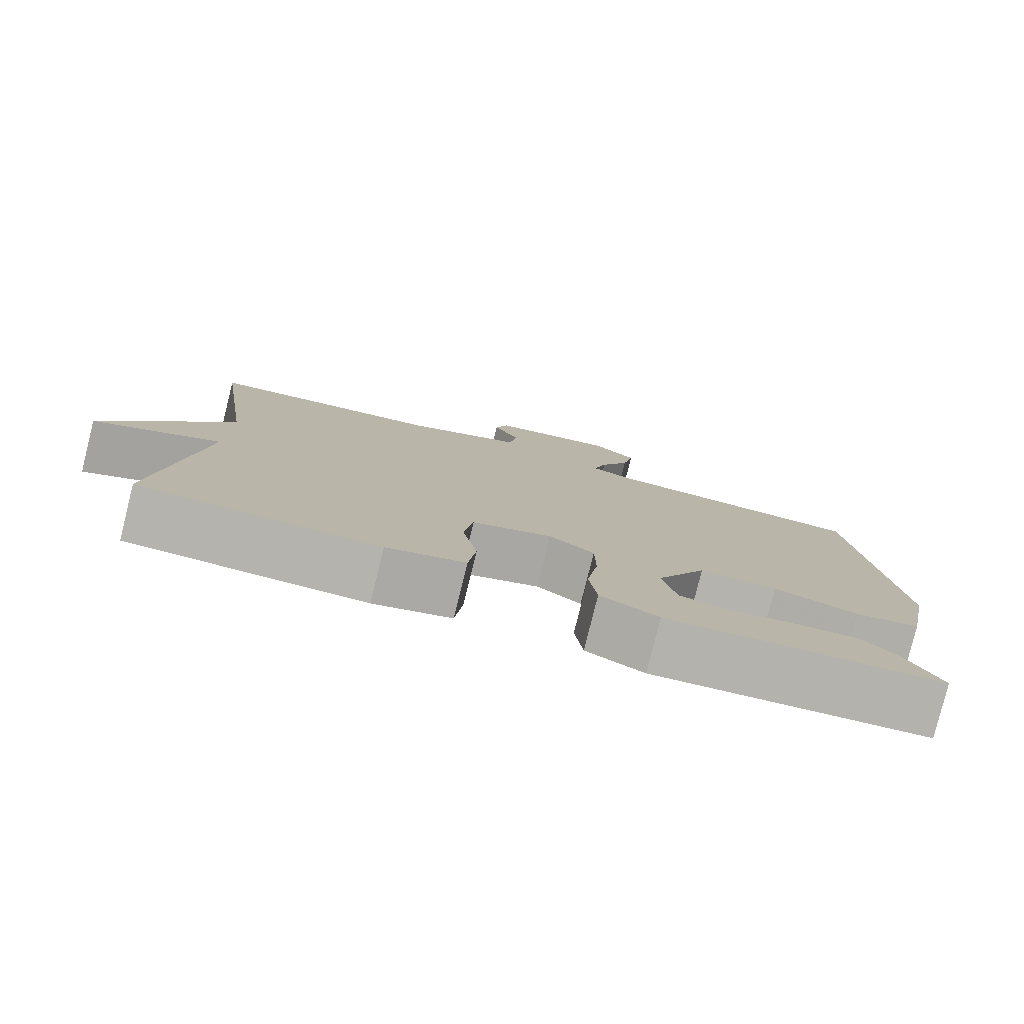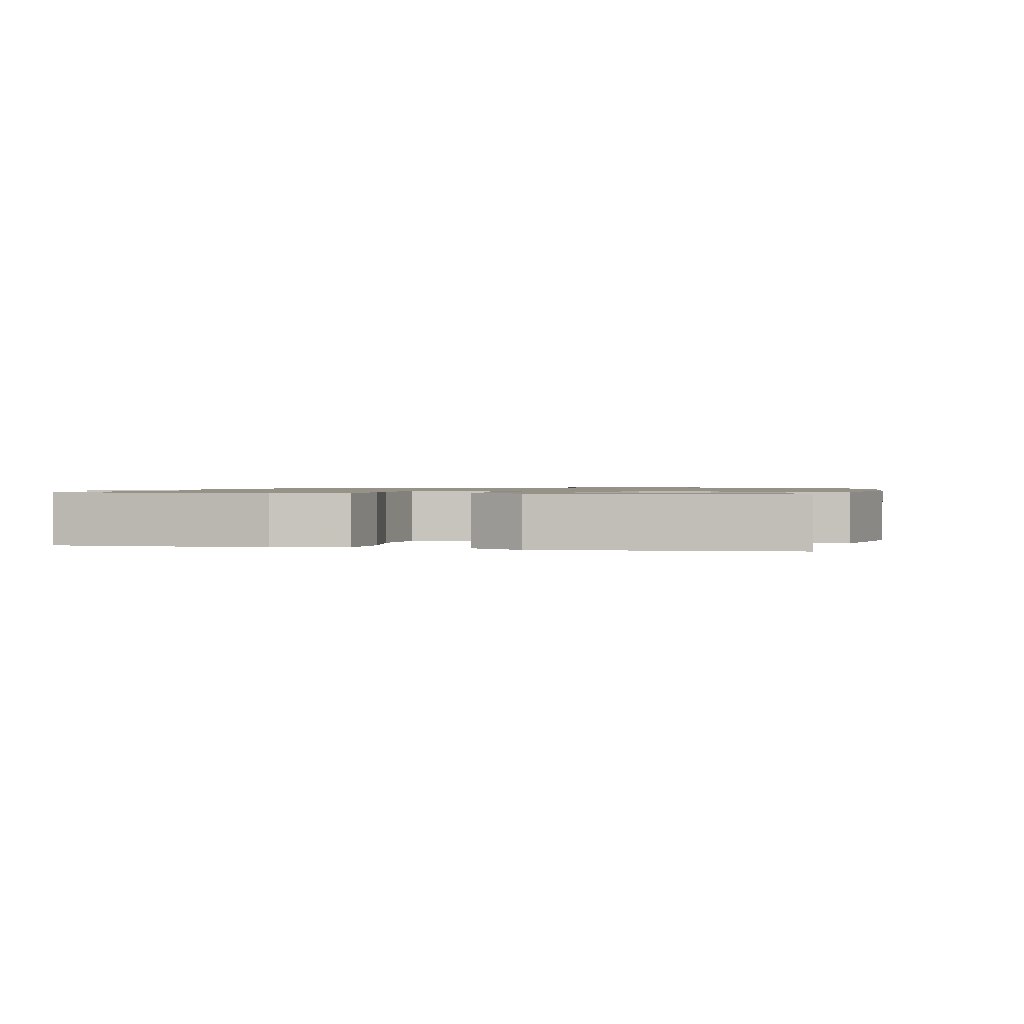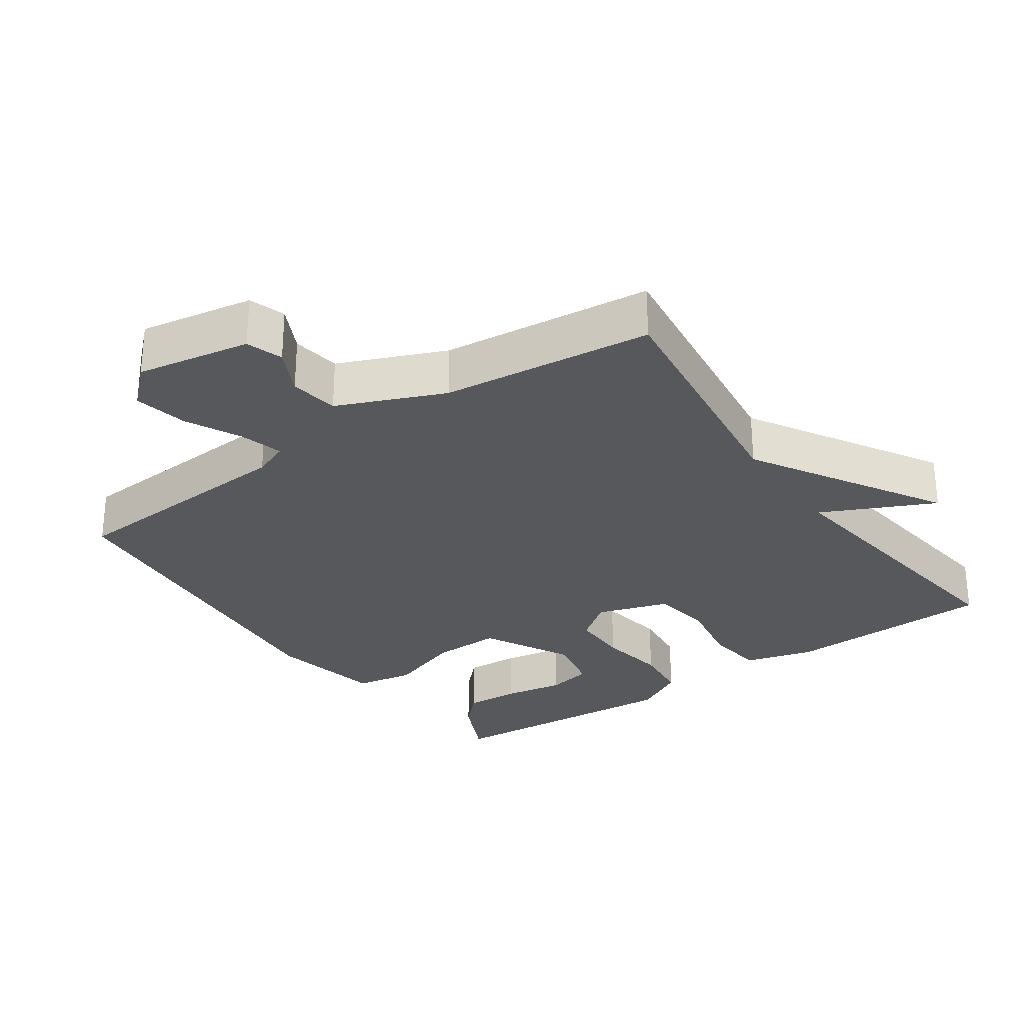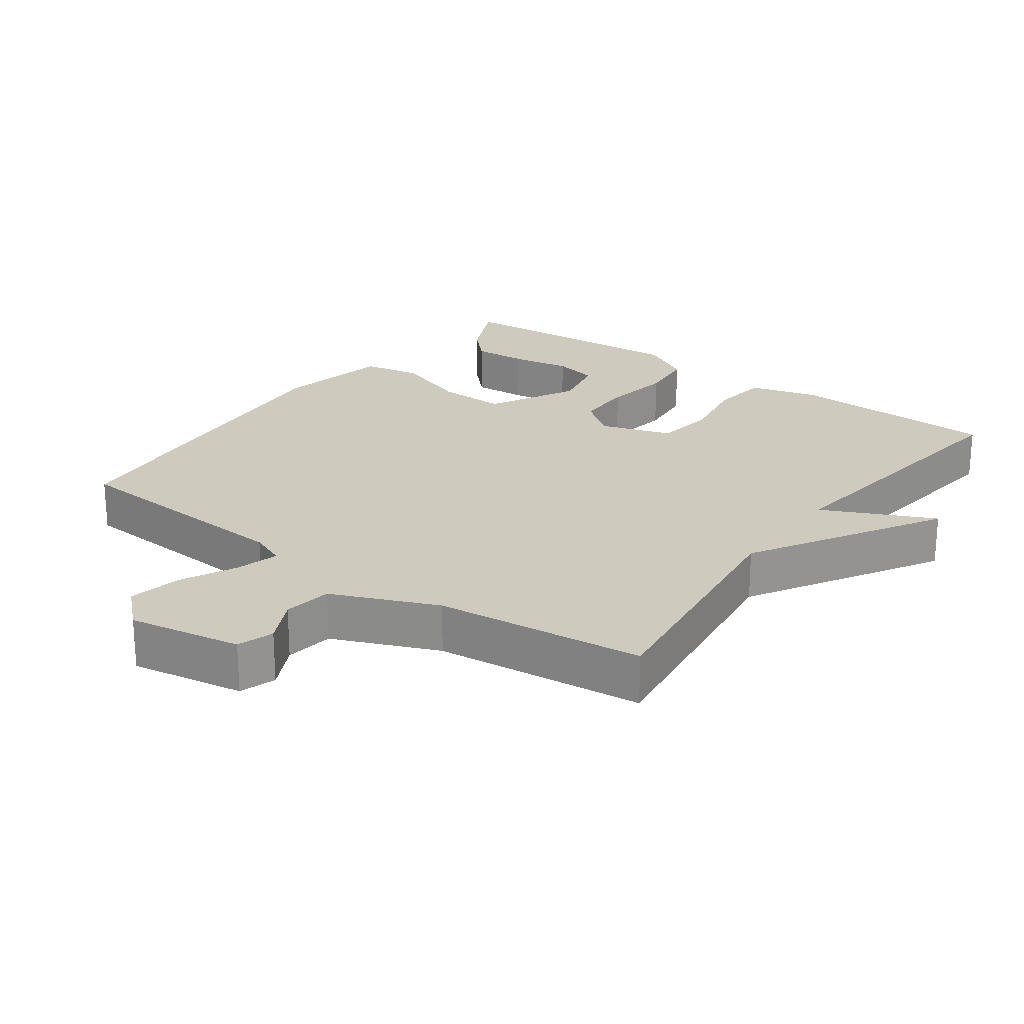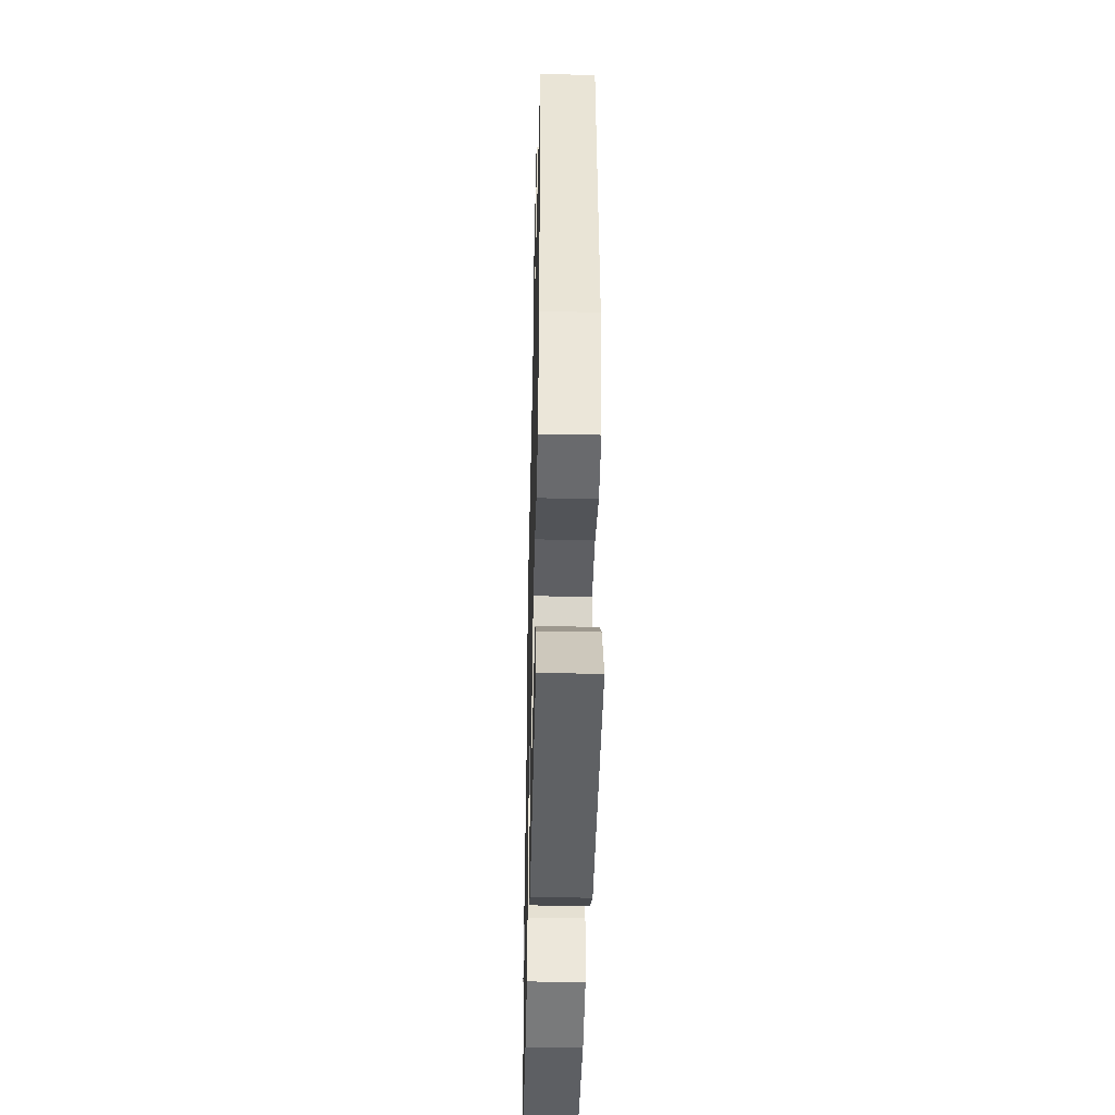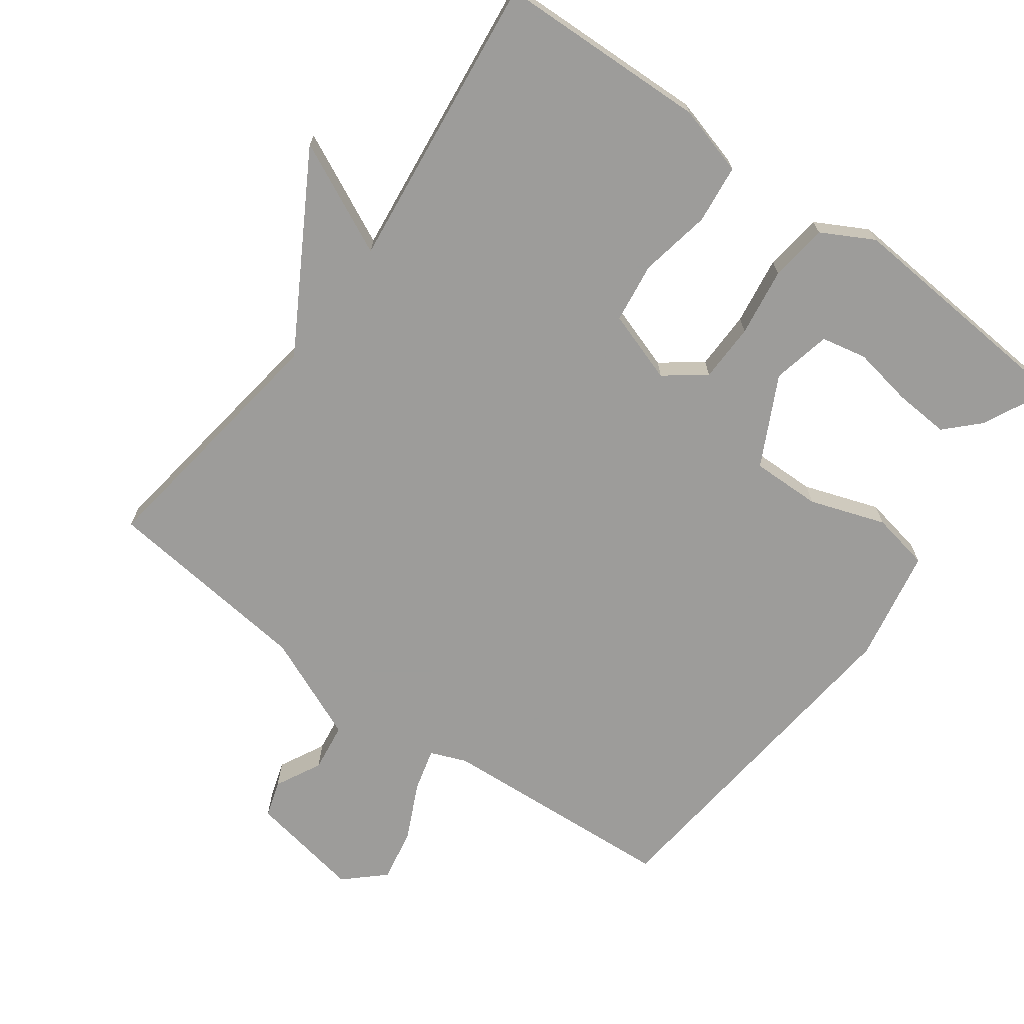
<metadata>
{"format":"obj","ext":"obj","renderer":"f3d","projection":"perspective","resolution":1024,"background":"white","views":[{"elev":-80.0,"azim":166.0,"up":"+Z"},{"elev":1.0,"azim":-166.6,"up":"+Y"},{"elev":-28.4,"azim":35.1,"up":"+Y"},{"elev":23.2,"azim":36.3,"up":"+Y"},{"elev":-42.5,"azim":-91.4,"up":"+Z"},{"elev":-70.0,"azim":143.7,"up":"+Y"}]}
</metadata>
<code>
v 0.5 0.07 -0.5
v 0.195 0.07 -0.511
v 0.094 0.07 -0.483
v 0.084 0.07 -0.398
v 0.103 0.07 -0.294
v 0.091 0.07 -0.207
v -0.013 0.07 -0.173
v -0.071 0.07 -0.217
v -0.072 0.07 -0.302
v -0.057 0.07 -0.401
v -0.067 0.07 -0.485
v -0.142 0.07 -0.526
v -0.5 0.07 -0.5
v -0.454 0.07 -0.404
v -0.408 0.07 -0.357
v -0.328 0.07 -0.362
v -0.241 0.07 -0.377
v -0.175 0.07 -0.363
v -0.157 0.07 -0.278
v -0.223 0.07 -0.149
v -0.324 0.07 -0.151
v -0.433 0.07 -0.189
v -0.518 0.07 -0.173
v -0.55 0.07 -0.008
v -0.5 0.07 0.5
v -0.153 0.07 0.523
v -0.101 0.07 0.544
v -0.118 0.07 0.607
v -0.157 0.07 0.688
v -0.172 0.07 0.766
v -0.116 0.07 0.818
v 0.049 0.07 0.789
v 0.066 0.07 0.736
v 0.032 0.07 0.669
v 0.042 0.07 0.598
v 0.195 0.07 0.533
v 0.5 0.07 0.5
v 0.449 0.07 0.129
v 0.611 0.07 -0.148
v 0.449 0.07 -0.071
v 0.5 0 -0.5
v 0.195 0 -0.511
v 0.094 0 -0.483
v 0.084 0 -0.398
v 0.103 0 -0.294
v 0.091 0 -0.207
v -0.013 0 -0.173
v -0.071 0 -0.217
v -0.072 0 -0.302
v -0.057 0 -0.401
v -0.067 0 -0.485
v -0.142 0 -0.526
v -0.5 0 -0.5
v -0.454 0 -0.404
v -0.408 0 -0.357
v -0.328 0 -0.362
v -0.241 0 -0.377
v -0.175 0 -0.363
v -0.157 0 -0.278
v -0.223 0 -0.149
v -0.324 0 -0.151
v -0.433 0 -0.189
v -0.518 0 -0.173
v -0.55 0 -0.008
v -0.5 0 0.5
v -0.153 0 0.523
v -0.101 0 0.544
v -0.118 0 0.607
v -0.157 0 0.688
v -0.172 0 0.766
v -0.116 0 0.818
v 0.049 0 0.789
v 0.066 0 0.736
v 0.032 0 0.669
v 0.042 0 0.598
v 0.195 0 0.533
v 0.5 0 0.5
v 0.449 0 0.129
v 0.611 0 -0.148
v 0.449 0 -0.071
f 38 39 40
f 36 37 38
f 35 36 38 40
f 32 33 34
f 31 32 34
f 30 31 34
f 29 30 34
f 28 29 34
f 27 28 34 35
f 40 1 2
f 35 40 2
f 27 35 2
f 26 27 2
f 24 25 26
f 23 24 26
f 22 23 26
f 21 22 26
f 15 16 17
f 14 15 17
f 13 14 17
f 12 13 17
f 11 12 17
f 11 17 18
f 11 18 19
f 10 11 19
f 9 10 19
f 2 3 4 5
f 2 5 6
f 26 2 6
f 20 21 26
f 19 20 26
f 9 19 26
f 8 9 26
f 7 8 26
f 6 7 26
f 80 79 78
f 78 77 76
f 80 78 76 75
f 74 73 72
f 74 72 71
f 74 71 70
f 74 70 69
f 74 69 68
f 75 74 68 67
f 42 41 80
f 42 80 75
f 42 75 67
f 42 67 66
f 66 65 64
f 66 64 63
f 66 63 62
f 66 62 61
f 57 56 55
f 57 55 54
f 57 54 53
f 57 53 52
f 57 52 51
f 58 57 51
f 59 58 51
f 59 51 50
f 59 50 49
f 45 44 43 42
f 46 45 42
f 46 42 66
f 66 61 60
f 66 60 59
f 66 59 49
f 66 49 48
f 66 48 47
f 66 47 46
f 1 41 42 2
f 2 42 43 3
f 3 43 44 4
f 4 44 45 5
f 5 45 46 6
f 6 46 47 7
f 7 47 48 8
f 8 48 49 9
f 9 49 50 10
f 10 50 51 11
f 11 51 52 12
f 12 52 53 13
f 13 53 54 14
f 14 54 55 15
f 15 55 56 16
f 16 56 57 17
f 17 57 58 18
f 18 58 59 19
f 19 59 60 20
f 20 60 61 21
f 21 61 62 22
f 22 62 63 23
f 23 63 64 24
f 24 64 65 25
f 25 65 66 26
f 26 66 67 27
f 27 67 68 28
f 28 68 69 29
f 29 69 70 30
f 30 70 71 31
f 31 71 72 32
f 32 72 73 33
f 33 73 74 34
f 34 74 75 35
f 35 75 76 36
f 36 76 77 37
f 37 77 78 38
f 38 78 79 39
f 39 79 80 40
f 40 80 41 1

</code>
